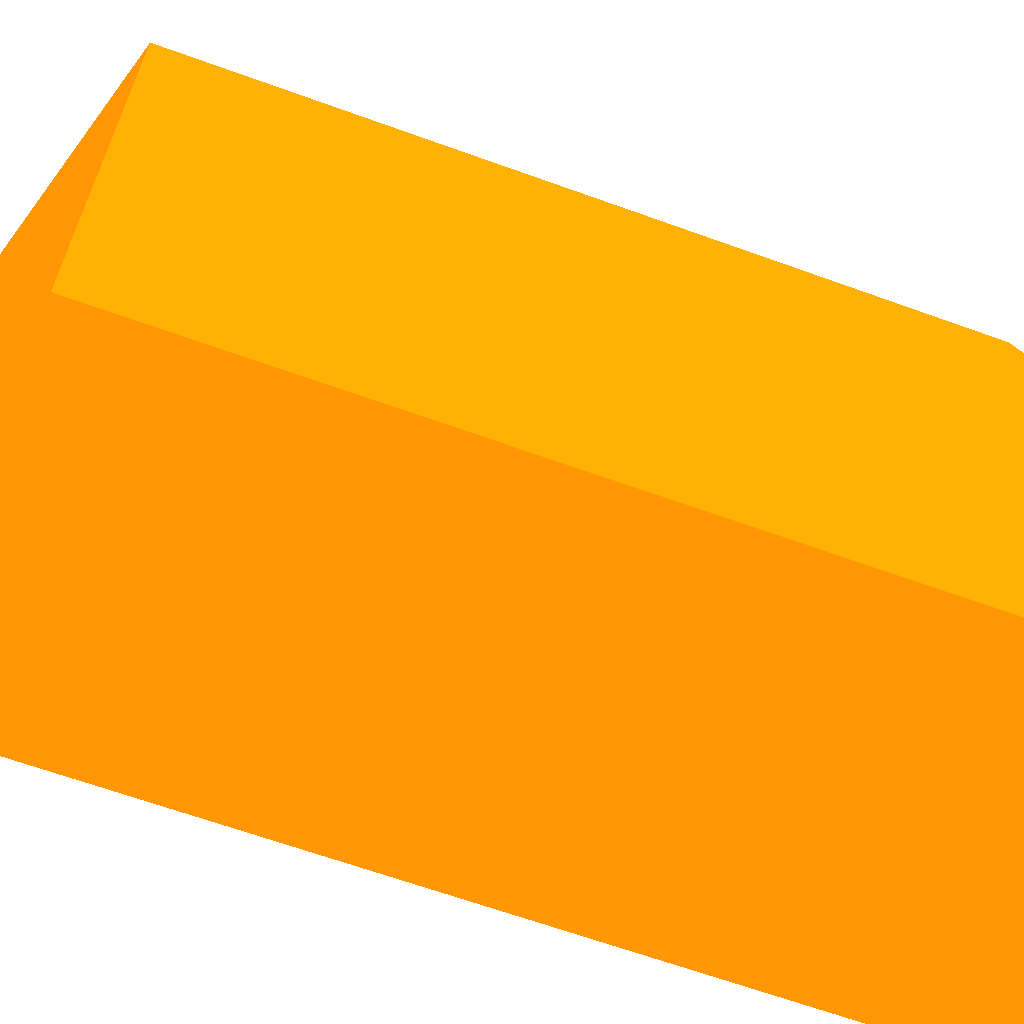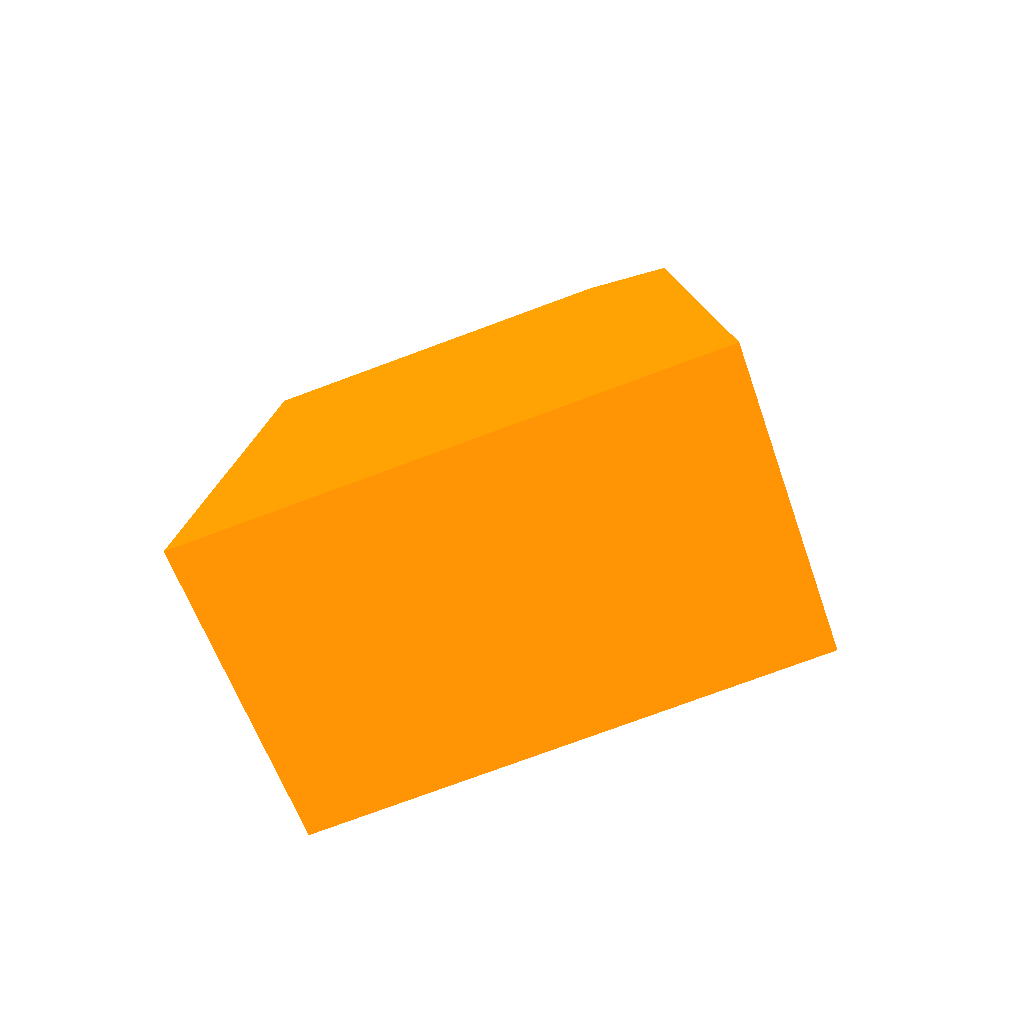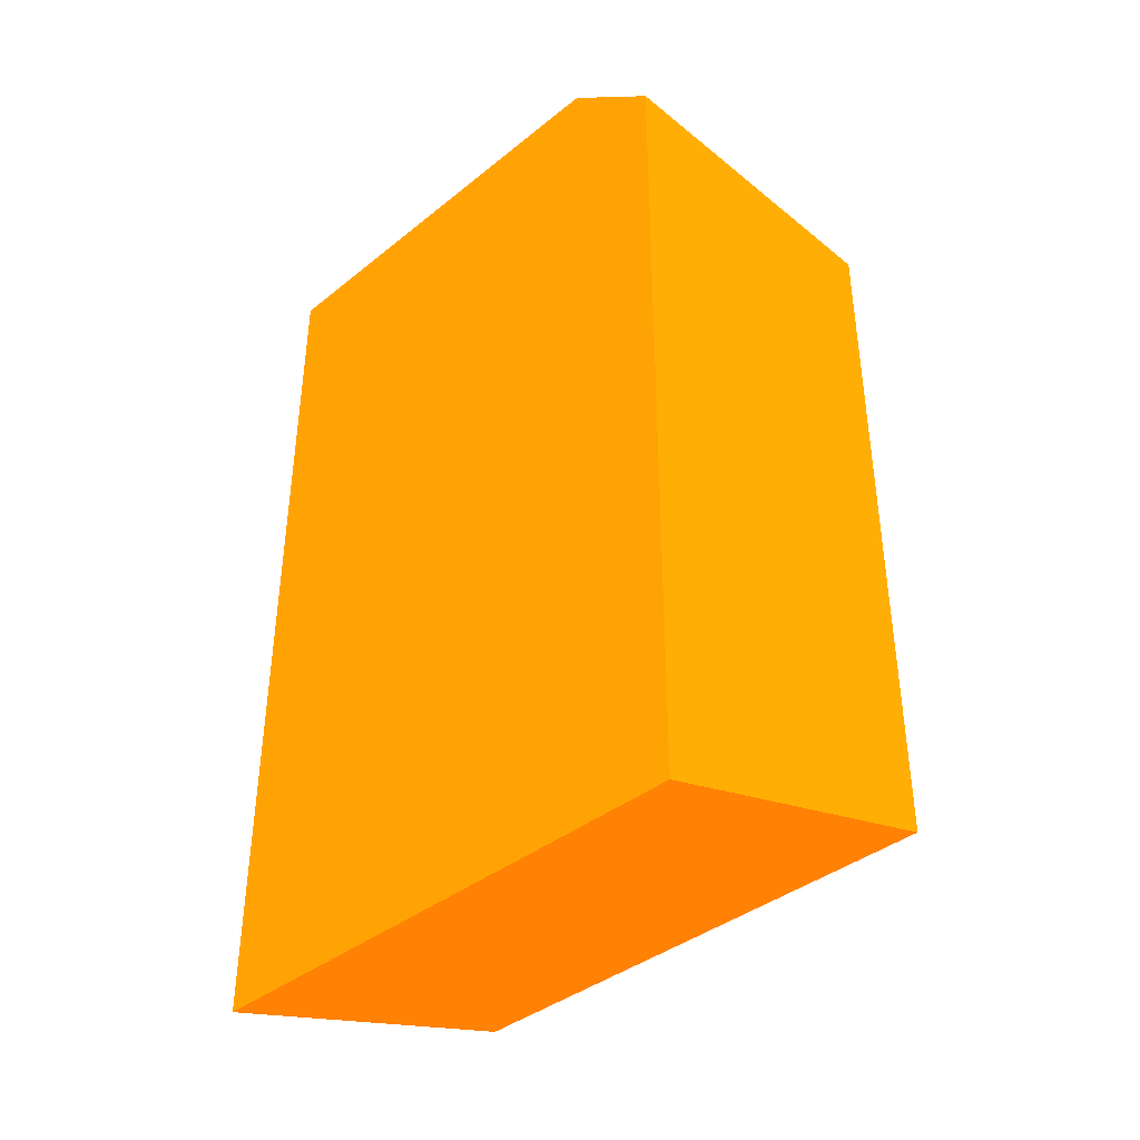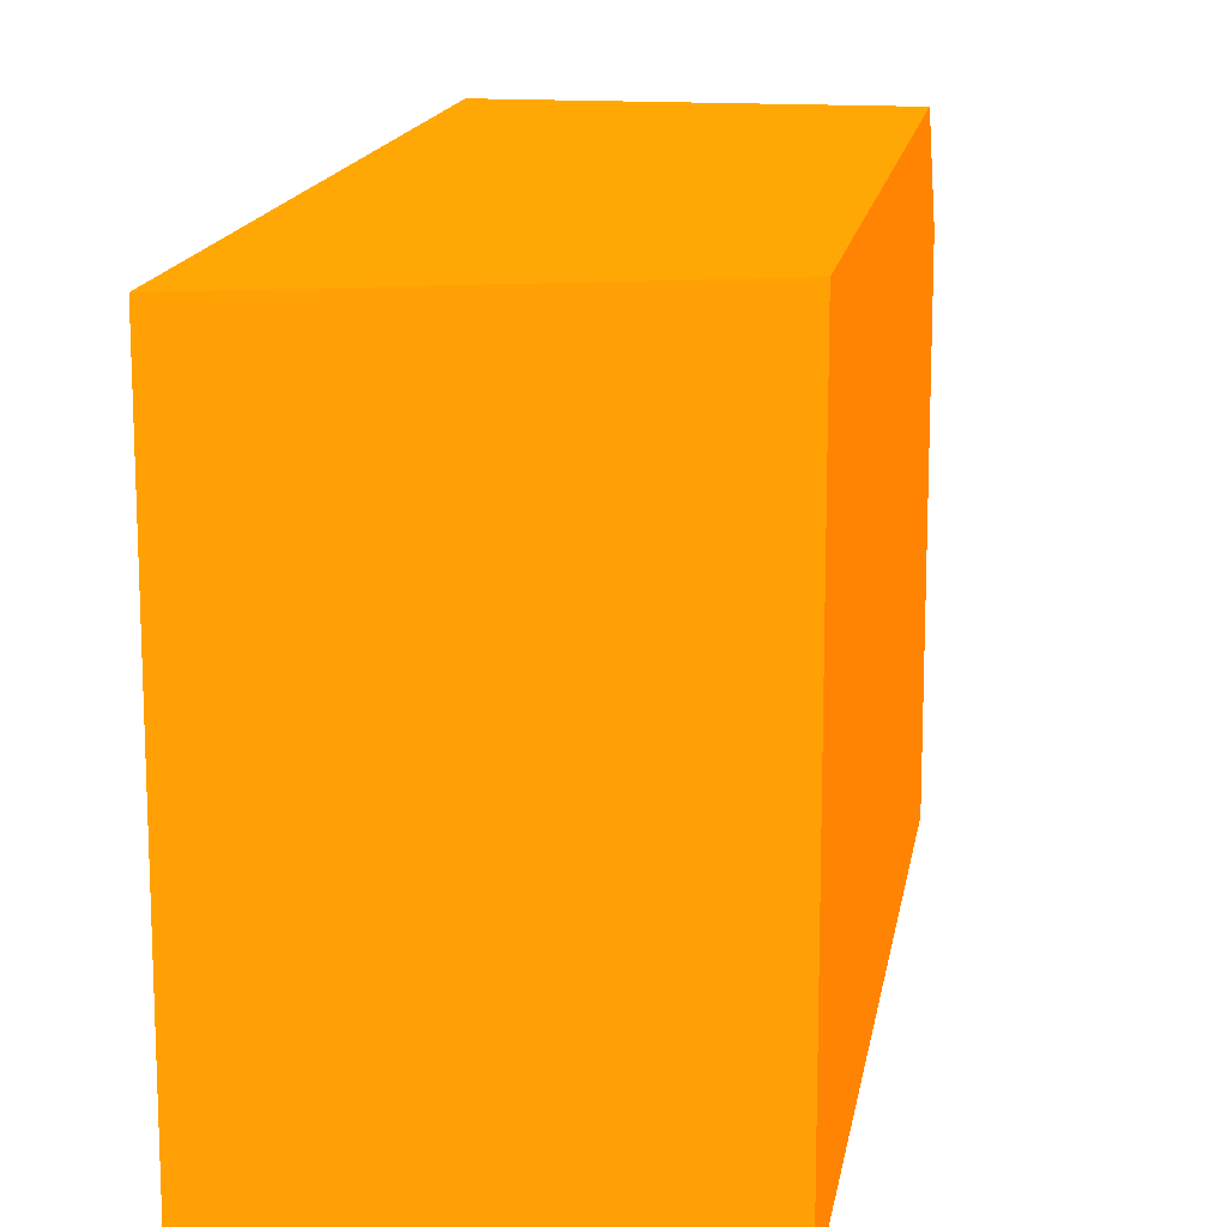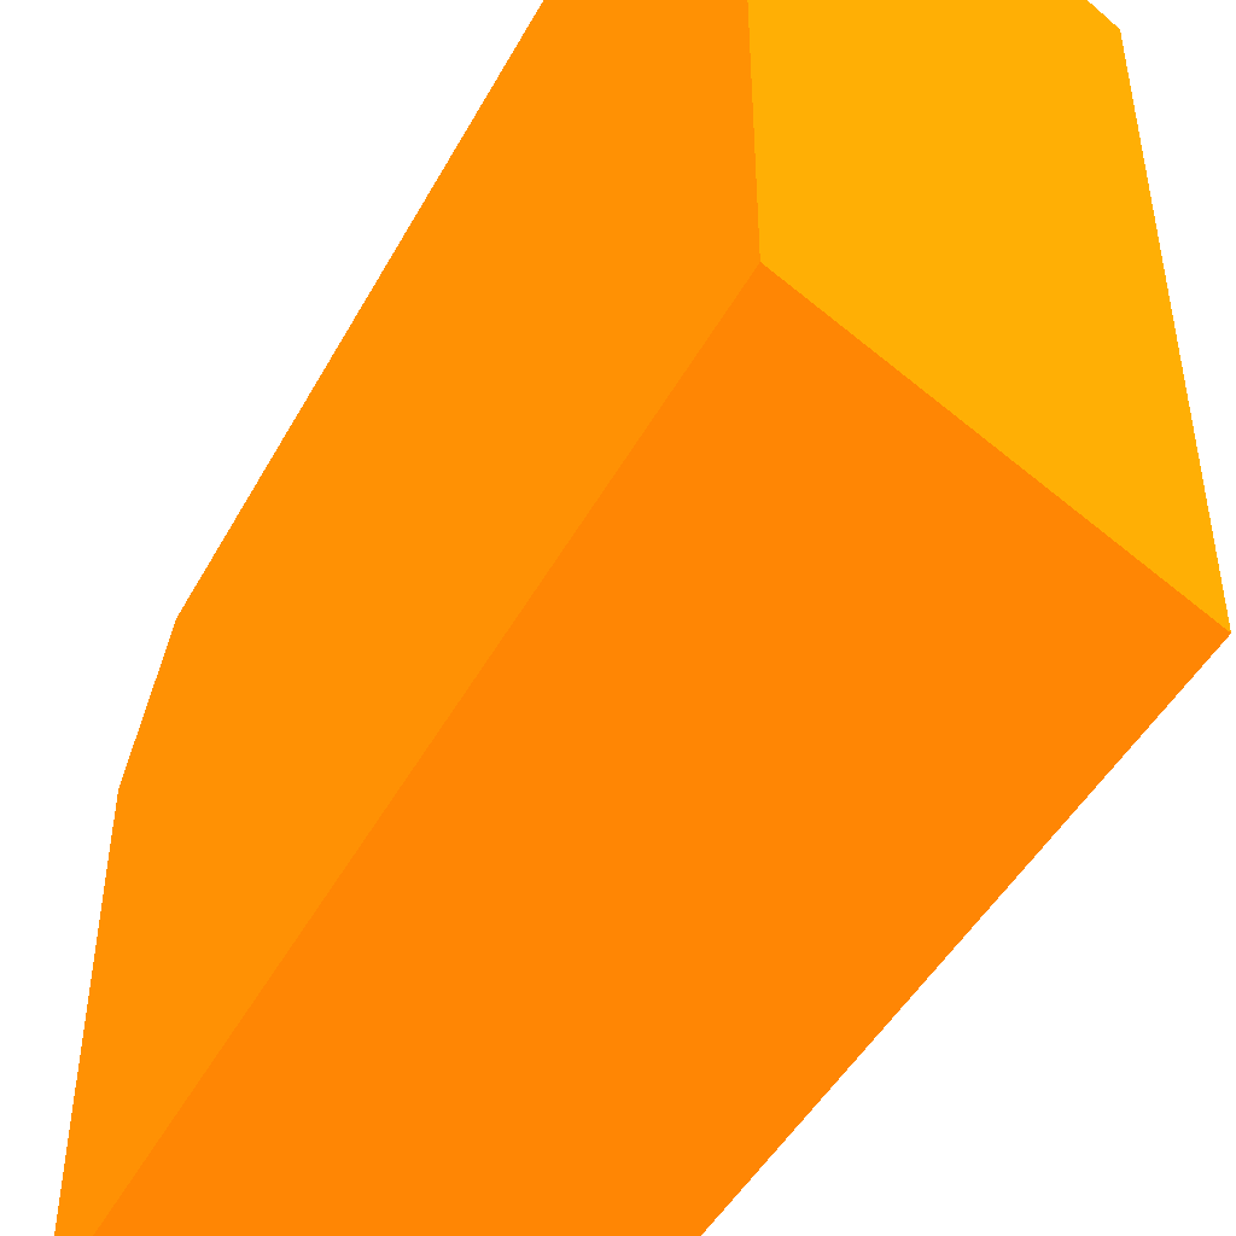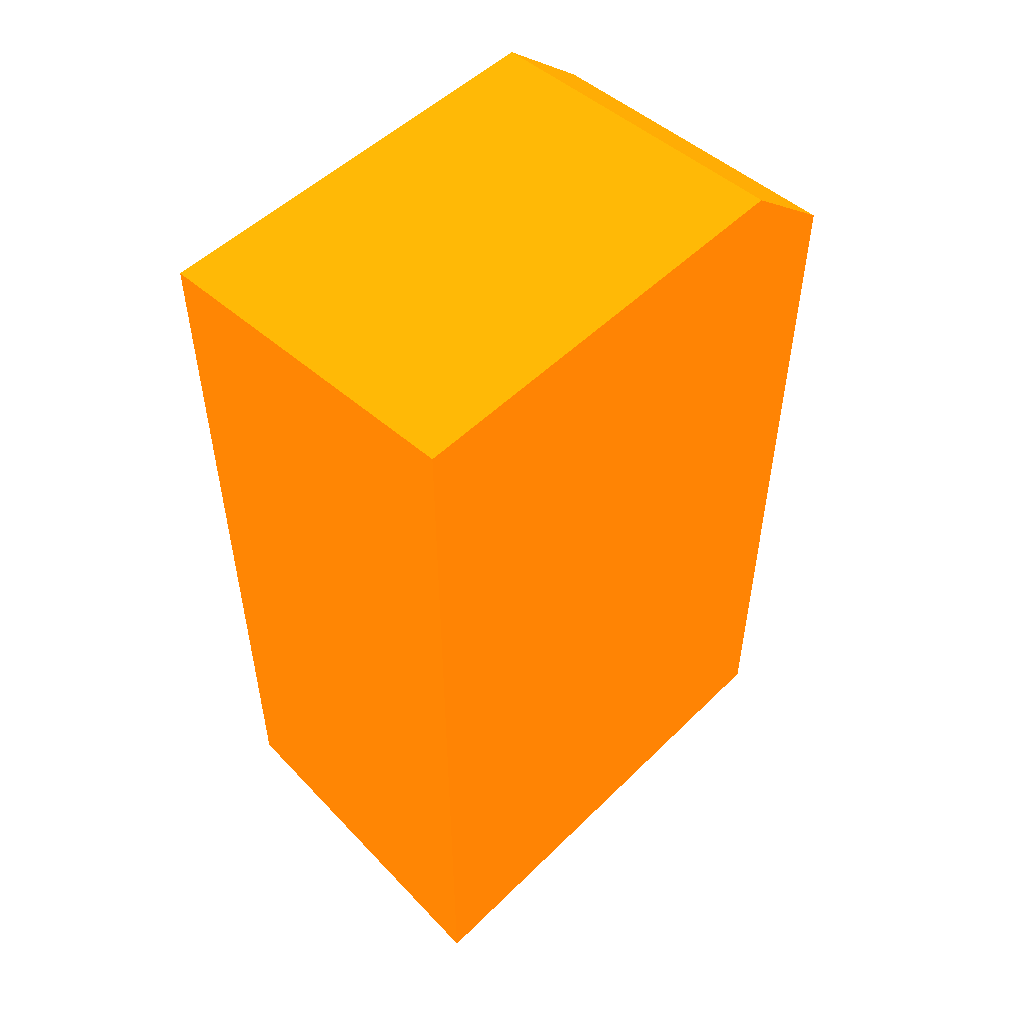
<metadata>
{"format":"obj","ext":"obj","renderer":"f3d","projection":"perspective","resolution":1024,"background":"white","views":[{"elev":-64.7,"azim":-110.1,"up":"+Y"},{"elev":-78.2,"azim":110.2,"up":"+Z"},{"elev":-39.1,"azim":134.9,"up":"+Z"},{"elev":14.8,"azim":-171.2,"up":"+Y"},{"elev":-46.7,"azim":152.6,"up":"+Y"},{"elev":51.3,"azim":43.3,"up":"+Z"}]}
</metadata>
<code>
v 7.344 1.19e-06 11.32 0.9882 0.3804 0.01176
v -0.004095 1.19e-06 13.5 0.9882 0.3804 0.01176
v -0.004095 12.21 13.5 0.9882 0.3804 0.01176
v 7.344 12.21 11.32 0.9882 0.3804 0.01176
v 7.344 1.19e-06 31.91 0.9882 0.3804 0.01176
v -0.004095 1.19e-06 31.91 0.9882 0.3804 0.01176
v -0.004095 12.21 30 0.9882 0.3804 0.01176
v 7.344 12.21 30 0.9882 0.3804 0.01176
v 7.344 3.248 31.91 0.9882 0.3804 0.01176
v -0.004095 9.999 31.91 0.9882 0.3804 0.01176
v 7.005 9.999 31.91 0.9882 0.3804 0.01176
v 7.344 9.999 31.91 0.9882 0.3804 0.01176
f 1 2 3
f 1 3 4
f 1 4 8
f 1 8 12
f 1 12 9
f 1 9 5
f 1 5 6
f 1 6 2
f 2 6 10
f 2 10 7
f 2 7 3
f 3 7 8
f 3 8 4
f 5 9 11
f 5 11 10
f 5 10 6
f 7 10 11
f 7 11 8
f 8 11 12
f 9 12 11

</code>
